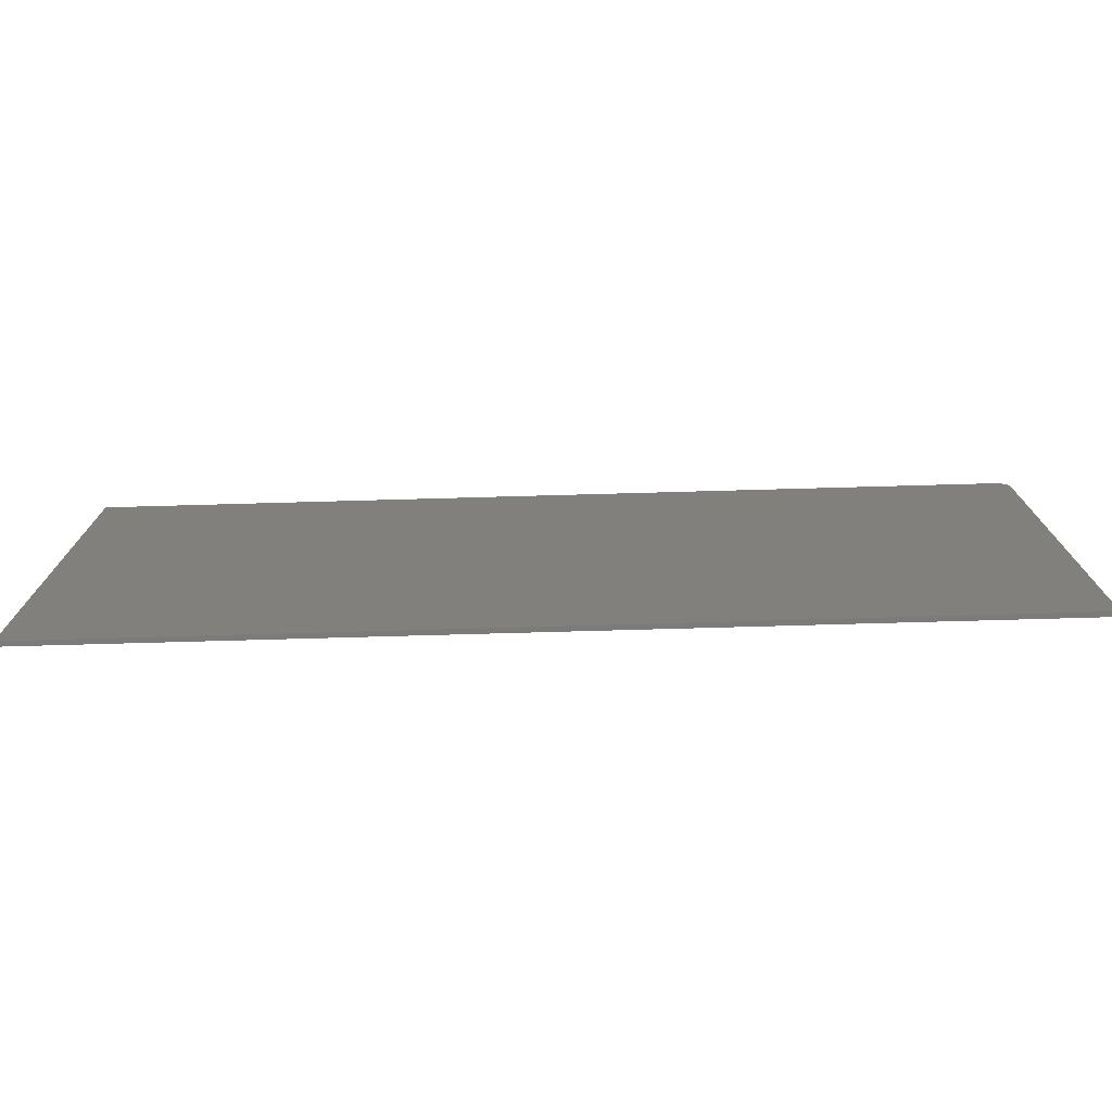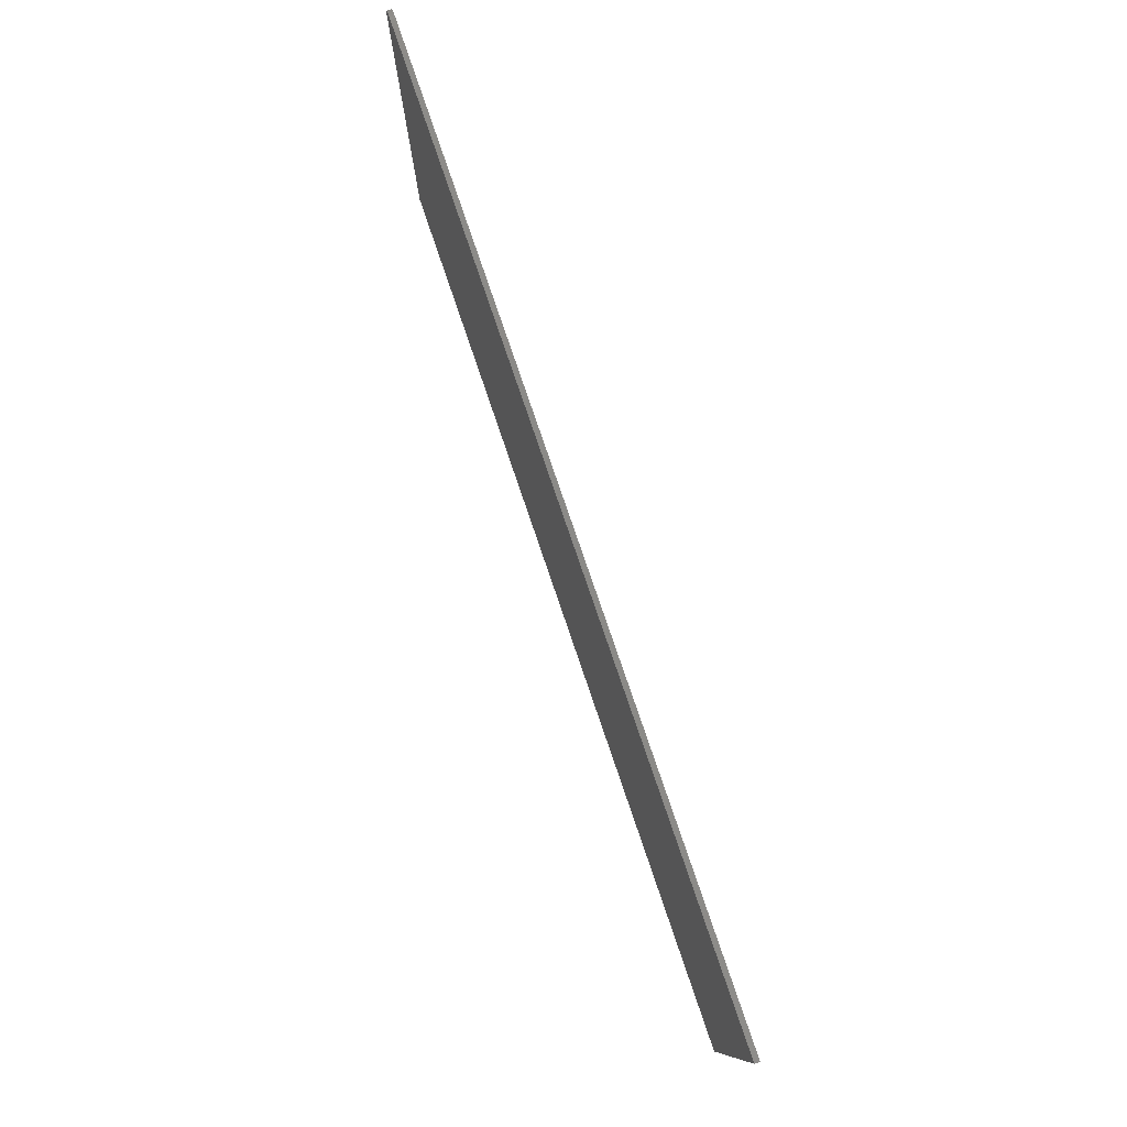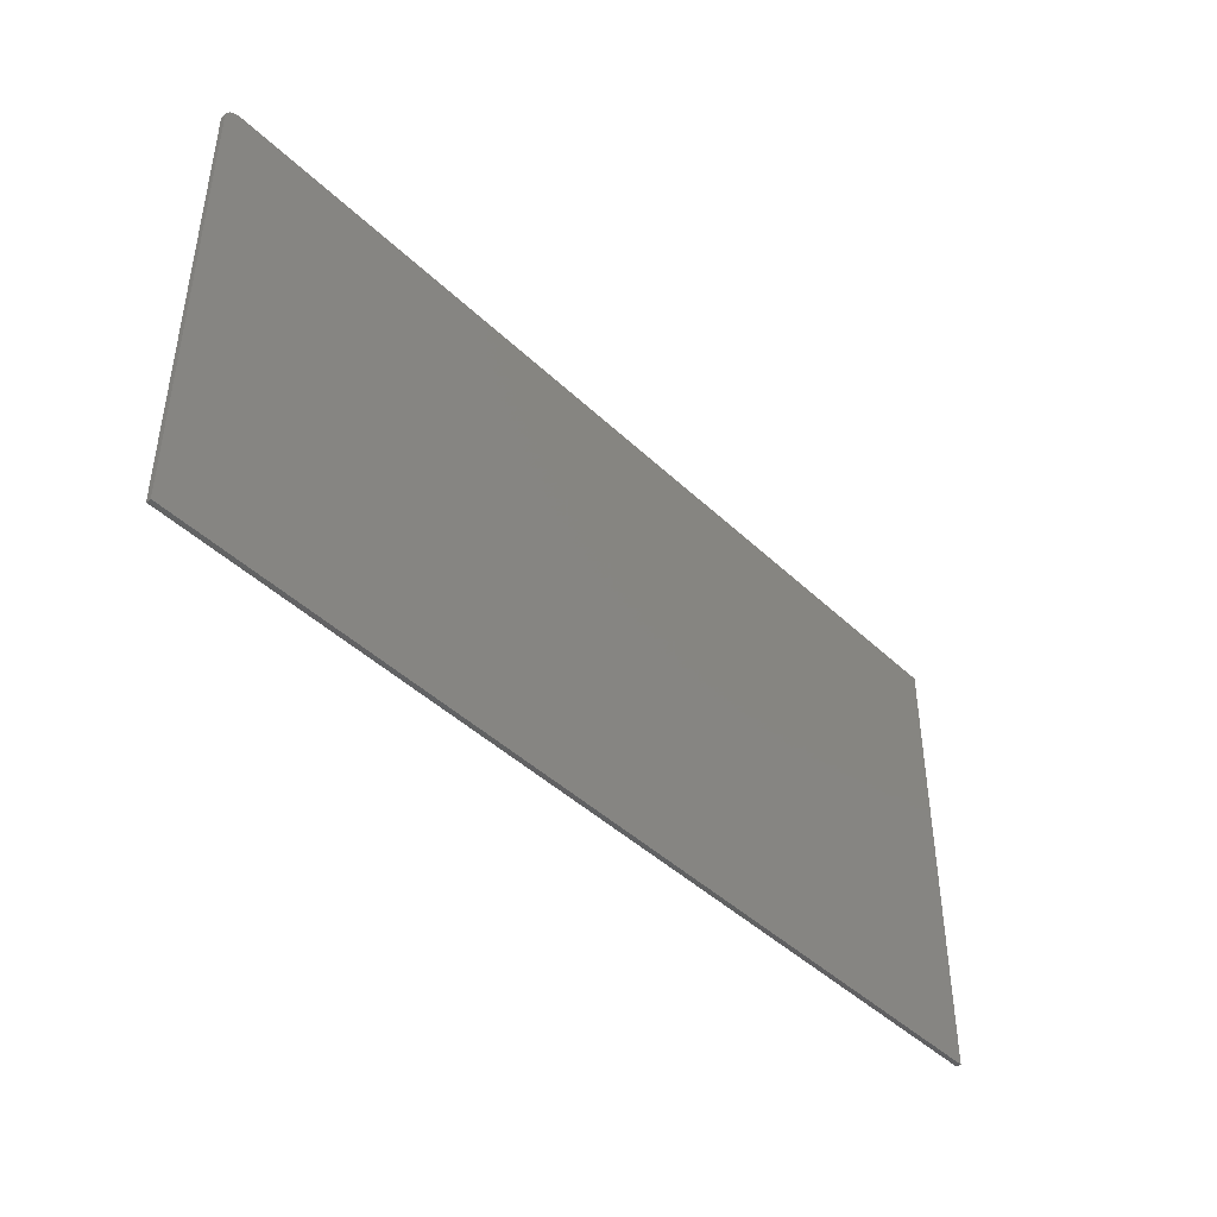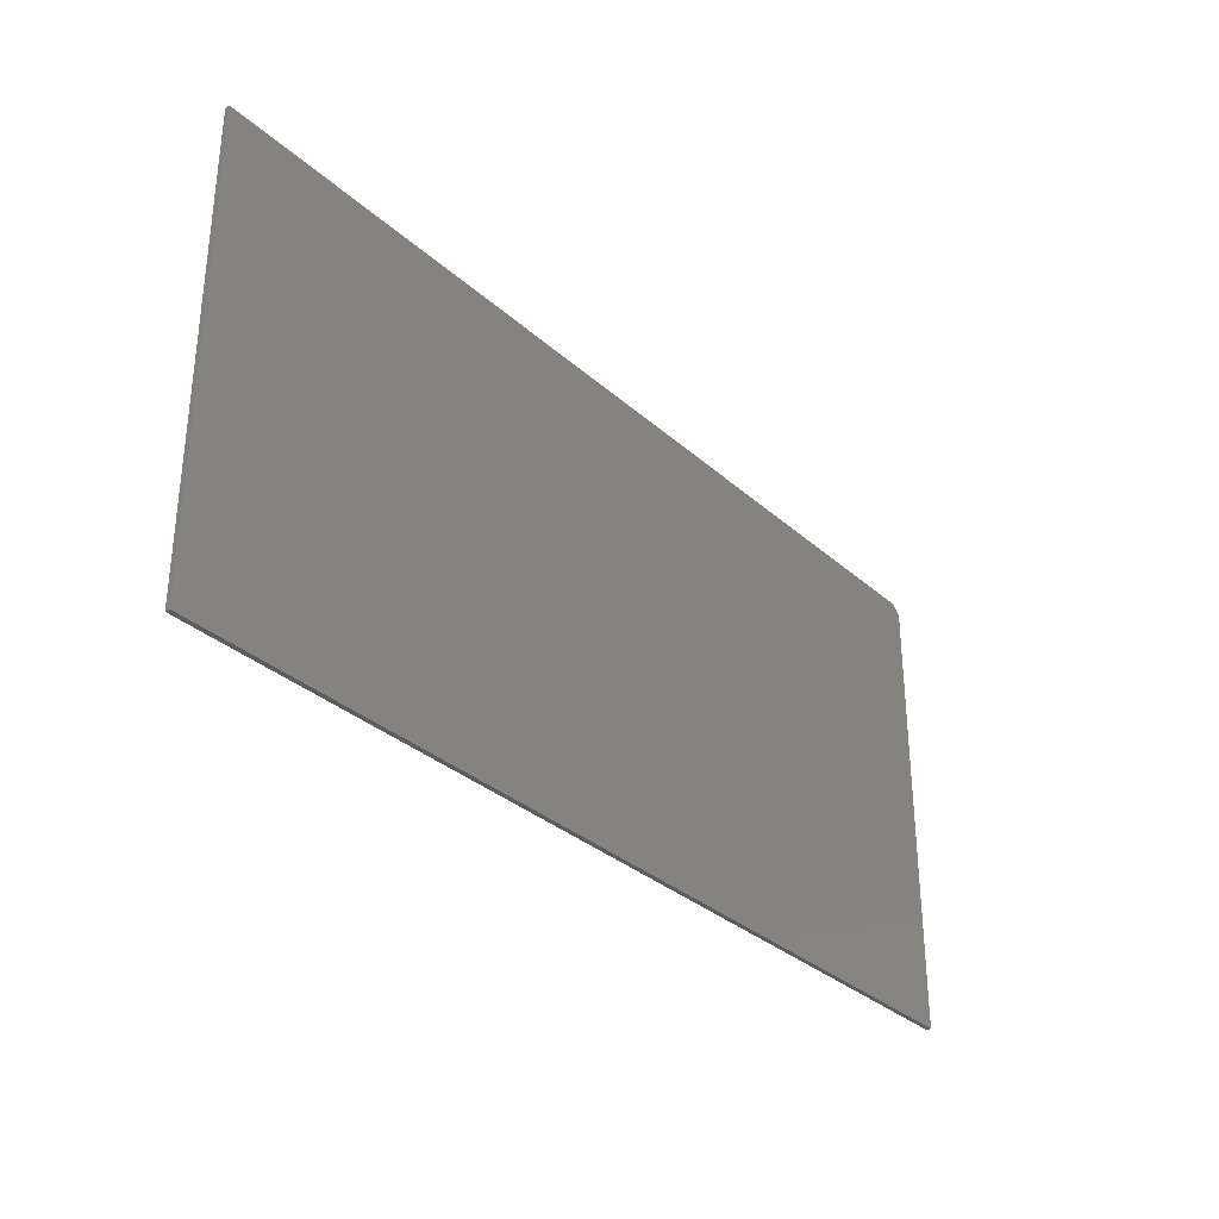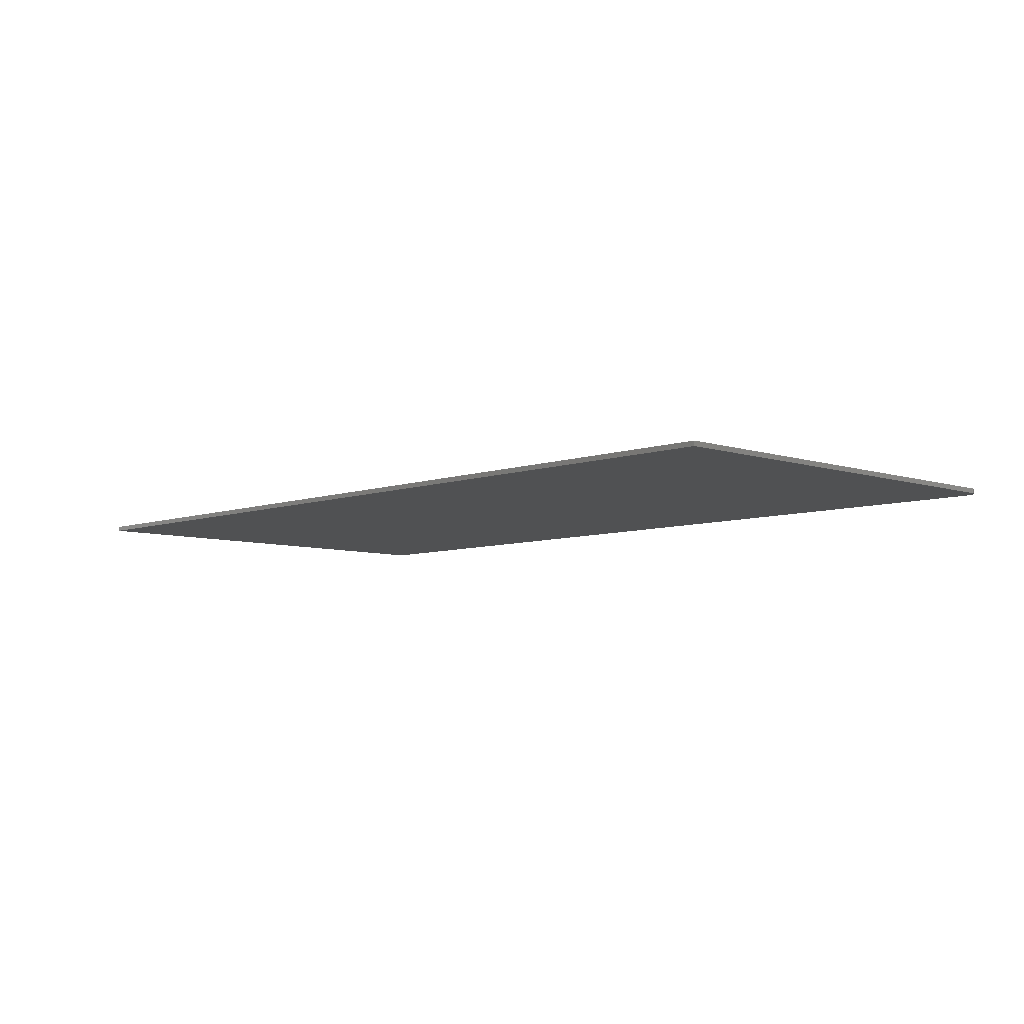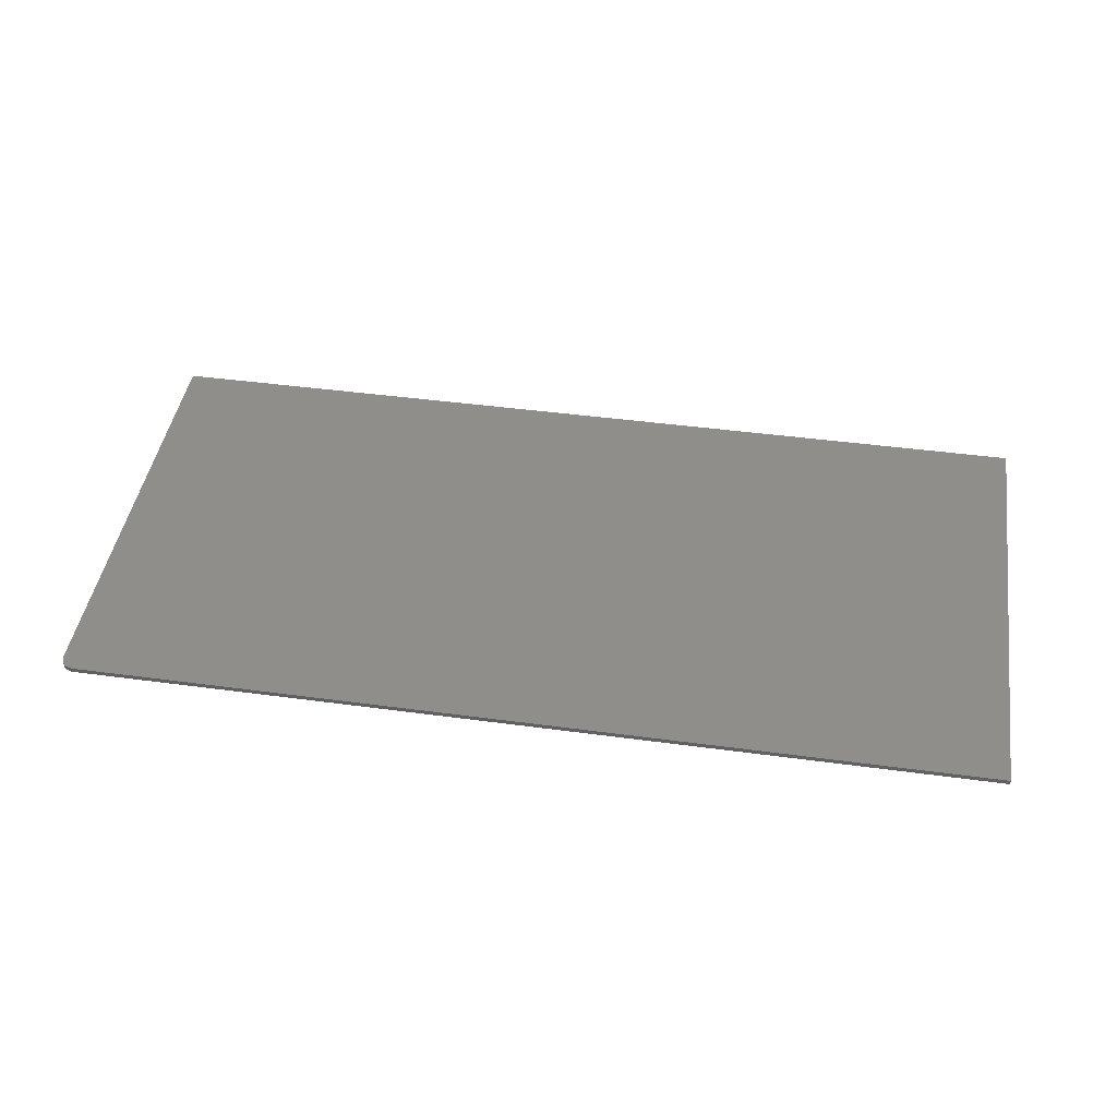
<metadata>
{"format":"stl","ext":"stl","renderer":"f3d","projection":"perspective","resolution":1024,"background":"white","views":[{"elev":-74.8,"azim":1.6,"up":"+Y"},{"elev":78.6,"azim":-108.8,"up":"+Y"},{"elev":-43.7,"azim":131.9,"up":"+Y"},{"elev":-32.5,"azim":-50.7,"up":"+Y"},{"elev":-6.9,"azim":46.0,"up":"+Z"},{"elev":44.6,"azim":-171.1,"up":"+Z"}]}
</metadata>
<code>
# stl→obj: 24 verts, 44 faces
v 0.7266 0.3749 0.007812
v 0.7355 0.3731 0.007812
v 0.7311 0.3745 0.007812
v -0.75 0.3749 0.007812
v -0.75 -0.3672 0.007812
v 0.75 -0.3672 0.007812
v 0.75 0.3515 0.007812
v 0.7495 0.3561 0.007812
v 0.7482 0.3604 0.007812
v 0.7461 0.3645 0.007812
v 0.7431 0.3681 0.007812
v 0.7396 0.371 0.007812
v 0.7311 0.3745 0
v 0.7355 0.3731 0
v 0.7266 0.3749 0
v -0.75 0.3749 0
v 0.7396 0.371 0
v 0.7431 0.3681 0
v 0.7461 0.3645 0
v 0.7482 0.3604 0
v 0.7495 0.3561 0
v 0.75 0.3515 0
v 0.75 -0.3672 0
v -0.75 -0.3672 0
f 1 2 3
f 4 5 6
f 4 6 7
f 4 7 8
f 4 8 9
f 4 9 10
f 4 10 11
f 4 11 12
f 4 12 2
f 4 2 1
f 13 14 15
f 16 15 14
f 16 14 17
f 16 17 18
f 16 18 19
f 16 19 20
f 16 20 21
f 16 21 22
f 16 22 23
f 16 23 24
f 1 15 4
f 4 15 16
f 6 23 7
f 7 23 22
f 15 1 13
f 13 1 3
f 13 3 14
f 14 3 2
f 14 2 17
f 17 2 12
f 17 12 18
f 18 12 11
f 18 11 19
f 19 11 10
f 19 10 20
f 20 10 9
f 20 9 21
f 21 9 8
f 21 8 22
f 22 8 7
f 4 16 5
f 5 16 24
f 5 24 6
f 6 24 23

</code>
